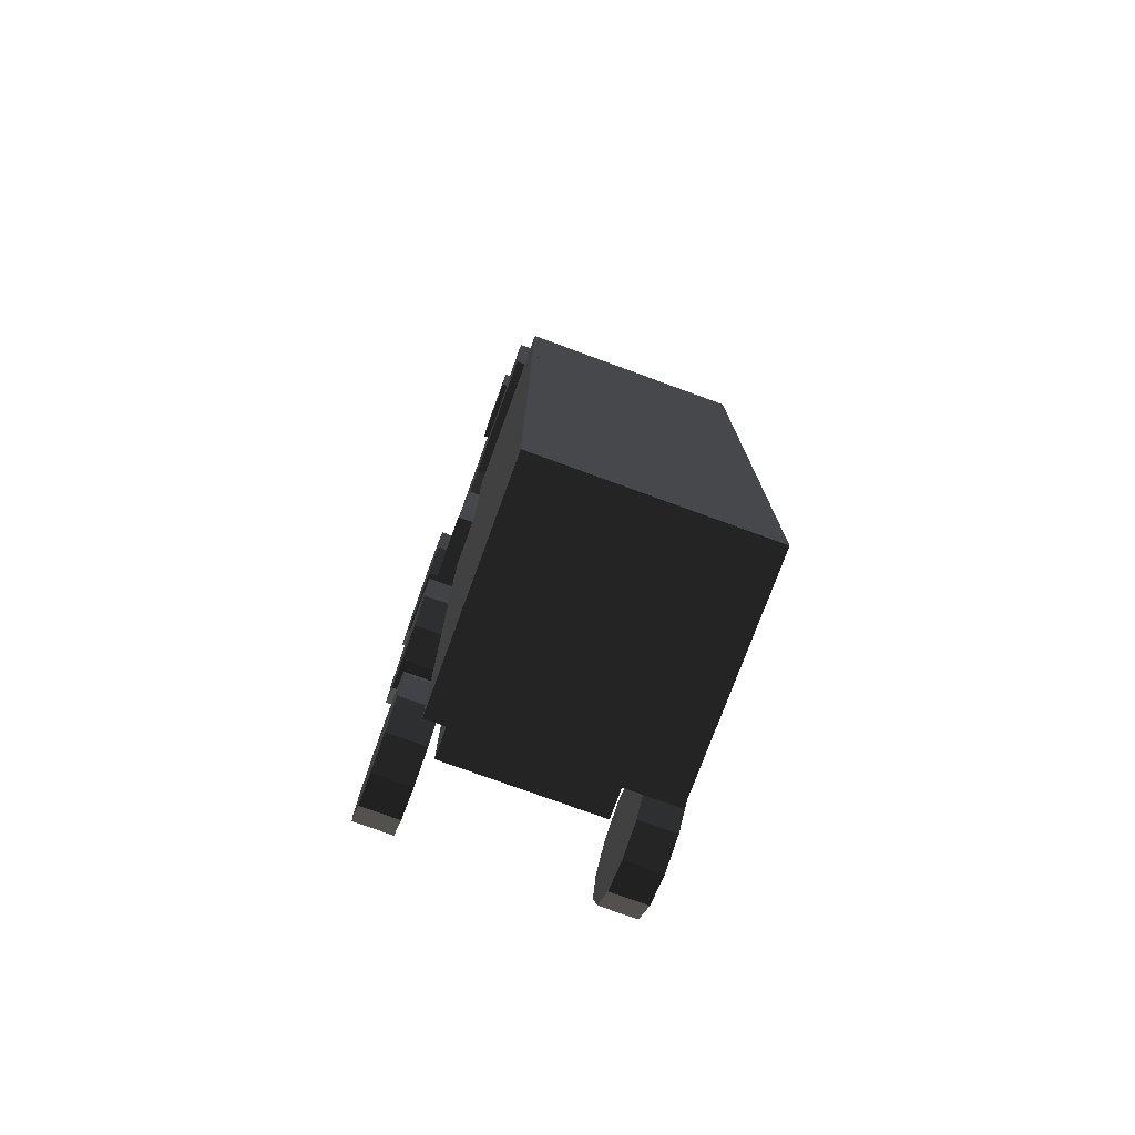
<metadata>
{"format":"obj","ext":"obj","renderer":"f3d","projection":"perspective","resolution":1024,"background":"white","views":[{"elev":-76.1,"azim":-20.1,"up":"+Y"}]}
</metadata>
<code>
v 75.09 -255.3 -81.74
v 63.68 -296.5 -105.5
v 63.68 -279.1 -122.9
v 63.68 -255.3 -129.3
v 63.68 -231.6 -122.9
v 63.68 -214.2 -105.5
v 63.68 -207.8 -81.74
v 63.68 -214.2 -57.99
v 63.68 -231.6 -40.6
v 63.68 -255.3 -34.23
v 63.68 -279.1 -40.6
v 63.68 -296.5 -57.99
v 63.68 -302.8 -81.74
v 75.09 -296.5 -105.5
v 75.09 -302.8 -81.74
v 75.09 -279.1 -122.9
v 75.09 -255.3 -129.3
v 75.09 -231.6 -122.9
v 75.09 -214.2 -105.5
v 75.09 -207.8 -81.74
v 75.09 -214.2 -57.99
v 75.09 -231.6 -40.6
v 75.09 -255.3 -34.23
v 75.09 -279.1 -40.6
v 75.09 -296.5 -57.99
v 89.83 -296.5 -105.5
v 89.83 -302.9 -81.73
v 89.83 -279.1 -122.9
v 89.83 -255.3 -129.2
v 89.83 -231.6 -122.9
v 89.83 -214.2 -105.5
v 89.83 -207.8 -81.73
v 89.83 -214.2 -57.98
v 89.83 -231.6 -40.59
v 89.83 -255.3 -34.22
v 89.83 -279.1 -40.59
v 89.83 -296.5 -57.98
v 63.68 -255.3 -81.74
v 63.68 -302.8 -81.74
v 63.68 -296.5 -57.99
v 63.68 -279.1 -40.6
v 63.68 -255.3 -34.23
v 63.68 -231.6 -40.6
v 63.68 -214.2 -57.99
v 63.68 -207.8 -81.74
v 63.68 -214.2 -105.5
v 63.68 -231.6 -122.9
v 63.68 -255.3 -129.3
v 63.68 -279.1 -122.9
v 63.68 -296.5 -105.5
v 89.83 -296.5 -57.98
v 89.83 -279.1 -40.59
v 89.83 -255.3 -34.22
v 89.83 -231.6 -40.59
v 89.83 -214.2 -57.98
v 89.83 -207.8 -81.73
v 89.83 -214.2 -105.5
v 89.83 -231.6 -122.9
v 89.83 -255.3 -129.2
v 89.83 -279.1 -122.9
v 89.83 -302.9 -81.73
v 89.83 -296.5 -105.5
v 89.83 -255.3 -81.73
v -63.68 -295.7 -57.98
v -63.68 -278.3 -40.59
v -63.68 -254.6 -34.22
v -63.68 -230.8 -40.59
v -63.68 -213.4 -57.98
v -63.68 -207.1 -81.73
v -63.68 -213.4 -105.5
v -63.68 -230.8 -122.9
v -63.68 -254.6 -129.2
v -63.68 -278.3 -122.9
v -63.68 -302.1 -81.73
v -63.68 -295.7 -105.5
v -78.43 -295.7 -57.99
v -78.43 -278.3 -40.6
v -78.43 -254.6 -34.23
v -78.43 -230.8 -40.6
v -78.43 -213.4 -57.99
v -78.43 -207.1 -81.74
v -78.43 -213.4 -105.5
v -78.43 -230.8 -122.9
v -78.43 -254.6 -129.3
v -78.43 -278.3 -122.9
v -78.43 -302.1 -81.74
v -78.43 -295.7 -105.5
v -89.83 -302.1 -81.74
v -89.83 -295.7 -57.99
v -89.83 -278.3 -40.6
v -89.83 -254.6 -34.23
v -89.83 -230.8 -40.6
v -89.83 -213.4 -57.99
v -89.83 -207.1 -81.74
v -89.83 -213.4 -105.5
v -89.83 -230.8 -122.9
v -89.83 -254.6 -129.3
v -89.83 -278.3 -122.9
v -89.83 -295.7 -105.5
v -78.43 -254.6 -81.74
v -89.83 -295.7 -105.5
v -89.83 -278.3 -122.9
v -89.83 -254.6 -129.3
v -89.83 -230.8 -122.9
v -89.83 -213.4 -105.5
v -89.83 -207.1 -81.74
v -89.83 -213.4 -57.99
v -89.83 -230.8 -40.6
v -89.83 -254.6 -34.23
v -89.83 -278.3 -40.6
v -89.83 -295.7 -57.99
v -89.83 -302.1 -81.74
v -89.83 -254.6 -81.74
v -63.68 -254.6 -81.73
v -63.68 -295.7 -105.5
v -63.68 -302.1 -81.73
v -63.68 -278.3 -122.9
v -63.68 -254.6 -129.2
v -63.68 -230.8 -122.9
v -63.68 -213.4 -105.5
v -63.68 -207.1 -81.73
v -63.68 -213.4 -57.98
v -63.68 -230.8 -40.59
v -63.68 -254.6 -34.22
v -63.68 -278.3 -40.59
v -63.68 -295.7 -57.98
v 89.83 -69.5 -57.98
v 89.83 -52.11 -40.59
v 89.83 -28.36 -34.22
v 89.83 -4.602 -40.59
v 89.83 12.79 -57.98
v 89.83 19.15 -81.73
v 89.83 12.79 -105.5
v 89.83 -4.602 -122.9
v 89.83 -28.36 -129.2
v 89.83 -52.11 -122.9
v 89.83 -75.87 -81.73
v 89.83 -69.5 -105.5
v 75.09 -69.49 -57.99
v 75.09 -52.1 -40.6
v 75.09 -28.35 -34.23
v 75.09 -4.593 -40.6
v 75.09 12.8 -57.99
v 75.09 19.16 -81.74
v 75.09 12.8 -105.5
v 75.09 -4.593 -122.9
v 75.09 -28.35 -129.3
v 75.09 -52.1 -122.9
v 75.09 -75.86 -81.74
v 75.09 -69.49 -105.5
v 63.68 -75.86 -81.74
v 63.68 -69.49 -57.99
v 63.68 -52.1 -40.6
v 63.68 -28.35 -34.23
v 63.68 -4.593 -40.6
v 63.68 12.8 -57.99
v 63.68 19.16 -81.74
v 63.68 12.8 -105.5
v 63.68 -4.593 -122.9
v 63.68 -28.35 -129.3
v 63.68 -52.1 -122.9
v 63.68 -69.49 -105.5
v 75.09 -28.35 -81.74
v 63.68 -69.49 -105.5
v 63.68 -52.1 -122.9
v 63.68 -28.35 -129.3
v 63.68 -4.593 -122.9
v 63.68 12.8 -105.5
v 63.68 19.16 -81.74
v 63.68 12.8 -57.99
v 63.68 -4.593 -40.6
v 63.68 -28.35 -34.23
v 63.68 -52.1 -40.6
v 63.68 -69.49 -57.99
v 63.68 -75.86 -81.74
v 63.68 -28.35 -81.74
v 89.83 -28.36 -81.73
v 89.83 -69.5 -105.5
v 89.83 -75.87 -81.73
v 89.83 -52.11 -122.9
v 89.83 -28.36 -129.2
v 89.83 -4.602 -122.9
v 89.83 12.79 -105.5
v 89.83 19.15 -81.73
v 89.83 12.79 -57.98
v 89.83 -4.602 -40.59
v 89.83 -28.36 -34.22
v 89.83 -52.11 -40.59
v 89.83 -69.5 -57.98
v -78.43 -27.58 -81.74
v -89.83 -68.73 -105.5
v -89.83 -51.34 -122.9
v -89.83 -27.58 -129.3
v -89.83 -3.825 -122.9
v -89.83 13.56 -105.5
v -89.83 19.93 -81.74
v -89.83 13.56 -57.99
v -89.83 -3.825 -40.6
v -89.83 -27.58 -34.23
v -89.83 -51.34 -40.6
v -89.83 -68.73 -57.99
v -89.83 -75.09 -81.74
v -78.43 -68.73 -105.5
v -78.43 -75.09 -81.74
v -78.43 -51.34 -122.9
v -78.43 -27.58 -129.3
v -78.43 -3.825 -122.9
v -78.43 13.56 -105.5
v -78.43 19.93 -81.74
v -78.43 13.56 -57.99
v -78.43 -3.825 -40.6
v -78.43 -27.58 -34.23
v -78.43 -51.34 -40.6
v -78.43 -68.73 -57.99
v -63.68 -68.73 -105.5
v -63.68 -75.1 -81.73
v -63.68 -51.34 -122.9
v -63.68 -27.59 -129.2
v -63.68 -3.834 -122.9
v -63.68 13.56 -105.5
v -63.68 19.92 -81.73
v -63.68 13.56 -57.98
v -63.68 -3.834 -40.59
v -63.68 -27.59 -34.22
v -63.68 -51.34 -40.59
v -63.68 -68.73 -57.98
v -89.83 -27.58 -81.74
v -89.83 -75.09 -81.74
v -89.83 -68.73 -57.99
v -89.83 -51.34 -40.6
v -89.83 -27.58 -34.23
v -89.83 -3.825 -40.6
v -89.83 13.56 -57.99
v -89.83 19.93 -81.74
v -89.83 13.56 -105.5
v -89.83 -3.825 -122.9
v -89.83 -27.58 -129.3
v -89.83 -51.34 -122.9
v -89.83 -68.73 -105.5
v -63.68 -68.73 -57.98
v -63.68 -51.34 -40.59
v -63.68 -27.59 -34.22
v -63.68 -3.834 -40.59
v -63.68 13.56 -57.98
v -63.68 19.92 -81.73
v -63.68 13.56 -105.5
v -63.68 -3.834 -122.9
v -63.68 -27.59 -129.2
v -63.68 -51.34 -122.9
v -63.68 -75.1 -81.73
v -63.68 -68.73 -105.5
v -63.68 -27.59 -81.73
v 75.09 116.7 -81.74
v 63.68 75.57 -105.5
v 63.68 92.96 -122.9
v 63.68 116.7 -129.3
v 63.68 140.5 -122.9
v 63.68 157.9 -105.5
v 63.68 164.2 -81.74
v 63.68 157.9 -57.99
v 63.68 140.5 -40.6
v 63.68 116.7 -34.23
v 63.68 92.96 -40.6
v 63.68 75.57 -57.99
v 63.68 69.2 -81.74
v 75.09 75.57 -105.5
v 75.09 69.2 -81.74
v 75.09 92.96 -122.9
v 75.09 116.7 -129.3
v 75.09 140.5 -122.9
v 75.09 157.9 -105.5
v 75.09 164.2 -81.74
v 75.09 157.9 -57.99
v 75.09 140.5 -40.6
v 75.09 116.7 -34.23
v 75.09 92.96 -40.6
v 75.09 75.57 -57.99
v 89.83 75.56 -105.5
v 89.83 69.19 -81.73
v 89.83 92.95 -122.9
v 89.83 116.7 -129.2
v 89.83 140.5 -122.9
v 89.83 157.8 -105.5
v 89.83 164.2 -81.73
v 89.83 157.8 -57.98
v 89.83 140.5 -40.59
v 89.83 116.7 -34.22
v 89.83 92.95 -40.59
v 89.83 75.56 -57.98
v 63.68 116.7 -81.74
v 63.68 69.2 -81.74
v 63.68 75.57 -57.99
v 63.68 92.96 -40.6
v 63.68 116.7 -34.23
v 63.68 140.5 -40.6
v 63.68 157.9 -57.99
v 63.68 164.2 -81.74
v 63.68 157.9 -105.5
v 63.68 140.5 -122.9
v 63.68 116.7 -129.3
v 63.68 92.96 -122.9
v 63.68 75.57 -105.5
v 89.83 75.56 -57.98
v 89.83 92.95 -40.59
v 89.83 116.7 -34.22
v 89.83 140.5 -40.59
v 89.83 157.8 -57.98
v 89.83 164.2 -81.73
v 89.83 157.8 -105.5
v 89.83 140.5 -122.9
v 89.83 116.7 -129.2
v 89.83 92.95 -122.9
v 89.83 69.19 -81.73
v 89.83 75.56 -105.5
v 89.83 116.7 -81.73
v -24.14 319.9 13.68
v -37.64 320.1 -49.98
v 43.34 318.9 -49.98
v 29.85 319.1 13.68
v 16.34 319.3 26.41
v -10.65 319.7 26.41
v -63.68 76.32 -57.98
v -63.68 93.71 -40.59
v -63.68 117.5 -34.22
v -63.68 141.2 -40.59
v -63.68 158.6 -57.98
v -63.68 165 -81.73
v -63.68 158.6 -105.5
v -63.68 141.2 -122.9
v -63.68 117.5 -129.2
v -63.68 93.71 -122.9
v -63.68 69.96 -81.73
v -63.68 76.32 -105.5
v -78.43 76.33 -57.99
v -78.43 93.72 -40.6
v -78.43 117.5 -34.23
v -78.43 141.2 -40.6
v -78.43 158.6 -57.99
v -78.43 165 -81.74
v -78.43 158.6 -105.5
v -78.43 141.2 -122.9
v -78.43 117.5 -129.3
v -78.43 93.72 -122.9
v -78.43 69.97 -81.74
v -78.43 76.33 -105.5
v -89.83 69.97 -81.74
v -89.83 76.33 -57.99
v -89.83 93.72 -40.6
v -89.83 117.5 -34.23
v -89.83 141.2 -40.6
v -89.83 158.6 -57.99
v -89.83 165 -81.74
v -89.83 158.6 -105.5
v -89.83 141.2 -122.9
v -89.83 117.5 -129.3
v -89.83 93.72 -122.9
v -89.83 76.33 -105.5
v -78.43 117.5 -81.74
v -89.83 76.33 -105.5
v -89.83 93.72 -122.9
v -89.83 117.5 -129.3
v -89.83 141.2 -122.9
v -89.83 158.6 -105.5
v -89.83 165 -81.74
v -89.83 158.6 -57.99
v -89.83 141.2 -40.6
v -89.83 117.5 -34.23
v -89.83 93.72 -40.6
v -89.83 76.33 -57.99
v -89.83 69.97 -81.74
v -89.83 117.5 -81.74
v -63.68 117.5 -81.73
v -63.68 76.32 -105.5
v -63.68 69.96 -81.73
v -63.68 93.71 -122.9
v -63.68 117.5 -129.2
v -63.68 141.2 -122.9
v -63.68 158.6 -105.5
v -63.68 165 -81.73
v -63.68 158.6 -57.98
v -63.68 141.2 -40.59
v -63.68 117.5 -34.22
v -63.68 93.71 -40.59
v -63.68 76.32 -57.98
v -73.79 -330 -31.39
v 80.5 -330 -31.39
v 80.5 25.06 -31.39
v -73.79 25.06 -31.39
v -73.8 -330 -4.004
v 80.49 -330 -4.004
v 80.49 25.07 -4.004
v -73.8 25.07 -4.004
v 80.49 -330 129.3
v 80.49 -330 7.192
v -73.8 -330 7.192
v -73.8 -330 129.3
v 80.49 25.07 129.3
v 80.49 25.07 7.192
v -73.8 25.07 7.192
v -73.8 25.07 129.3
v -73.8 146.2 7.192
v 80.49 146.2 7.192
v 80.49 36.47 7.192
v -73.8 36.47 7.192
v -73.8 36.47 129.3
v 80.49 36.47 129.3
v 80.49 146.2 129.3
v -73.8 146.2 129.3
v -56.66 -5.592 -71.95
v 52.71 -5.592 -71.95
v 52.71 -272.6 -71.95
v -56.66 -272.6 -71.95
v -56.66 -272.6 -32.63
v 52.71 -272.6 -32.63
v 52.71 -5.592 -32.63
v -56.66 -5.592 -32.63
v -29.64 288.8 18.41
v -50.75 81.69 -75.22
v -45.56 289 -75.22
v 44.78 80.26 -75.22
v 49.97 287.6 -75.22
v -10.45 329.4 26.41
v -23.95 329.6 13.68
v -10.65 319.7 26.41
v -24.14 319.9 13.68
v -37.64 320.1 -49.98
v -37.44 329.8 -49.98
v 43.34 318.9 -49.98
v 43.53 328.6 -49.98
v 29.85 319.1 13.68
v 30.04 328.8 13.68
v 16.34 319.3 26.41
v 16.55 329 26.41
v -12.89 329.5 33.42
v -28.81 329.8 18.41
v -44.73 330 -56.68
v 50.8 328.6 -56.68
v 34.88 328.8 18.41
v 18.96 329 33.42
v -13.72 288.5 33.42
v 34.05 287.8 18.41
v 18.12 288 33.42
v 81.03 143.3 -2.73
v 76.83 44.94 -2.73
v 81.31 157 -32.77
v 82.7 285.4 84.73
v 81.31 157 12.29
v 77.39 72.3 -32.77
v 82.98 299.1 -32.77
v 82.43 271.8 95.34
v 76.83 44.94 -62.8
v 81.59 170.6 -62.8
v 83.26 312.8 -32.77
v 82.98 299.1 84.73
v 82.14 258.1 104.2
v 77.11 58.62 -62.8
v 82.7 285.4 -62.8
v 83.26 312.8 27.31
v 82.98 299.1 95.34
v 81.31 157 104.2
v -79.93 145.7 -2.73
v -79.66 159.4 -32.77
v -84.14 47.35 -2.73
v -78.28 287.9 84.73
v -79.66 159.4 12.29
v -83.58 74.71 -32.77
v -78 301.5 -32.77
v -78.56 274.2 95.34
v -84.14 47.35 -62.8
v -79.39 173.1 -62.8
v -77.72 315.2 -32.77
v -78 301.5 84.73
v -78.84 260.5 104.2
v -83.86 61.03 -62.8
v -78.28 287.9 -62.8
v -77.72 315.2 27.31
v -78 301.5 95.34
v -79.66 159.4 104.2
v 70.55 292.5 70.31
v -68.15 294.6 70.31
v 42.41 292.9 70.31
v 70.55 307.6 38.54
v -68.15 309.7 38.54
v -46.35 309.4 38.54
v -68.15 226.1 70.31
v -68.15 226.1 38.54
v 70.55 226.1 38.54
v 70.55 226.1 70.31
v 85.66 217.8 74.12
v 86.24 274.6 74.12
v 77.82 274.7 74.12
v 77.24 217.9 74.12
v 86.63 293.5 29.07
v 78.2 293.7 29.07
v 85.66 217.8 29.07
v 77.24 217.9 29.07
v -82.74 220.3 74.12
v -82.18 277.1 74.12
v -73.76 277 74.12
v -74.32 220.2 74.12
v -81.79 296.1 29.07
v -73.37 295.9 29.07
v -82.74 220.3 29.07
v -74.32 220.2 29.07
g group0
g group1
f 27 25 37
f 25 27 15
f 25 36 37
f 36 25 24
f 24 35 36
f 35 24 23
f 23 34 35
f 34 23 22
f 34 21 33
f 21 34 22
f 33 20 32
f 20 33 21
f 32 19 31
f 19 32 20
f 31 18 30
f 18 31 19
f 30 17 29
f 17 30 18
f 29 16 28
f 16 29 17
f 28 14 26
f 14 28 16
f 26 15 27
f 15 26 14
f 25 1 15
f 24 1 25
f 23 1 24
f 22 1 23
f 21 1 22
f 20 1 21
f 19 1 20
f 18 1 19
f 17 1 18
f 16 1 17
f 14 1 16
f 15 1 14
f 15 12 25
f 12 15 13
f 25 11 24
f 11 25 12
f 11 23 24
f 23 11 10
f 10 22 23
f 22 10 9
f 22 8 21
f 8 22 9
f 21 7 20
f 7 21 8
f 20 6 19
f 6 20 7
f 18 6 5
f 6 18 19
f 17 5 4
f 5 17 18
f 16 4 3
f 4 16 17
f 16 2 14
f 2 16 3
f 14 13 15
f 13 14 2
g group2
f 39 50 38
f 50 49 38
f 49 48 38
f 48 47 38
f 47 46 38
f 46 45 38
f 45 44 38
f 44 43 38
f 43 42 38
f 42 41 38
f 41 40 38
f 40 39 38
g group3
f 61 63 62
f 62 63 60
f 60 63 59
f 59 63 58
f 58 63 57
f 57 63 56
f 56 63 55
f 55 63 54
f 54 63 53
f 53 63 52
f 52 63 51
f 51 63 61
g group4
f 87 88 86
f 88 87 99
f 85 99 87
f 99 85 98
f 85 97 98
f 97 85 84
f 84 96 97
f 96 84 83
f 83 95 96
f 95 83 82
f 81 95 82
f 95 81 94
f 80 94 81
f 94 80 93
f 92 80 79
f 80 92 93
f 91 79 78
f 79 91 92
f 90 78 77
f 78 90 91
f 76 90 77
f 90 76 89
f 86 89 76
f 89 86 88
f 86 100 87
f 87 100 85
f 85 100 84
f 84 100 83
f 83 100 82
f 82 100 81
f 81 100 80
f 80 100 79
f 79 100 78
f 78 100 77
f 77 100 76
f 76 100 86
f 75 86 74
f 86 75 87
f 73 87 75
f 87 73 85
f 72 85 73
f 85 72 84
f 71 84 72
f 84 71 83
f 70 83 71
f 83 70 82
f 69 82 70
f 82 69 81
f 68 81 69
f 81 68 80
f 79 68 67
f 68 79 80
f 78 67 66
f 67 78 79
f 77 66 65
f 66 77 78
f 64 77 65
f 77 64 76
f 74 76 64
f 76 74 86
g group5
f 111 112 113
f 110 111 113
f 109 110 113
f 108 109 113
f 107 108 113
f 106 107 113
f 105 106 113
f 104 105 113
f 103 104 113
f 102 103 113
f 101 102 113
f 112 101 113
g group6
f 126 114 116
f 125 114 126
f 124 114 125
f 123 114 124
f 122 114 123
f 121 114 122
f 120 114 121
f 119 114 120
f 118 114 119
f 117 114 118
f 115 114 117
f 116 114 115
g group7
f 150 151 149
f 151 150 162
f 148 162 150
f 162 148 161
f 148 160 161
f 160 148 147
f 147 159 160
f 159 147 146
f 145 159 146
f 159 145 158
f 144 158 145
f 158 144 157
f 143 157 144
f 157 143 156
f 142 156 143
f 156 142 155
f 154 142 141
f 142 154 155
f 153 141 140
f 141 153 154
f 139 153 140
f 153 139 152
f 149 152 139
f 152 149 151
f 149 163 150
f 150 163 148
f 148 163 147
f 147 163 146
f 146 163 145
f 145 163 144
f 144 163 143
f 143 163 142
f 142 163 141
f 141 163 140
f 140 163 139
f 139 163 149
f 138 149 137
f 149 138 150
f 136 150 138
f 150 136 148
f 135 148 136
f 148 135 147
f 134 147 135
f 147 134 146
f 133 146 134
f 146 133 145
f 132 145 133
f 145 132 144
f 131 144 132
f 144 131 143
f 142 131 130
f 131 142 143
f 141 130 129
f 130 141 142
f 140 129 128
f 129 140 141
f 139 128 127
f 128 139 140
f 137 139 127
f 139 137 149
g group8
f 174 175 176
f 173 174 176
f 172 173 176
f 171 172 176
f 170 171 176
f 169 170 176
f 168 169 176
f 167 168 176
f 166 167 176
f 165 166 176
f 164 165 176
f 175 164 176
g group9
f 189 177 179
f 188 177 189
f 187 177 188
f 186 177 187
f 185 177 186
f 184 177 185
f 183 177 184
f 182 177 183
f 181 177 182
f 180 177 181
f 178 177 180
f 179 177 178
g group10
f 216 214 226
f 214 216 204
f 226 213 225
f 213 226 214
f 213 224 225
f 224 213 212
f 212 223 224
f 223 212 211
f 211 222 223
f 222 211 210
f 222 209 221
f 209 222 210
f 221 208 220
f 208 221 209
f 220 207 219
f 207 220 208
f 219 206 218
f 206 219 207
f 218 205 217
f 205 218 206
f 217 203 215
f 203 217 205
f 215 204 216
f 204 215 203
f 214 190 204
f 213 190 214
f 212 190 213
f 211 190 212
f 210 190 211
f 209 190 210
f 208 190 209
f 207 190 208
f 206 190 207
f 205 190 206
f 203 190 205
f 204 190 203
f 204 201 214
f 201 204 202
f 214 200 213
f 200 214 201
f 200 212 213
f 212 200 199
f 199 211 212
f 211 199 198
f 198 210 211
f 210 198 197
f 210 196 209
f 196 210 197
f 209 195 208
f 195 209 196
f 208 194 207
f 194 208 195
f 206 194 193
f 194 206 207
f 205 193 192
f 193 205 206
f 205 191 203
f 191 205 192
f 203 202 204
f 202 203 191
g group11
f 228 239 227
f 239 238 227
f 238 237 227
f 237 236 227
f 236 235 227
f 235 234 227
f 234 233 227
f 233 232 227
f 232 231 227
f 231 230 227
f 230 229 227
f 229 228 227
g group12
f 250 252 251
f 251 252 249
f 249 252 248
f 248 252 247
f 247 252 246
f 246 252 245
f 245 252 244
f 244 252 243
f 243 252 242
f 242 252 241
f 241 252 240
f 240 252 250
g group13
f 279 277 289
f 277 279 267
f 289 276 288
f 276 289 277
f 276 287 288
f 287 276 275
f 275 286 287
f 286 275 274
f 274 285 286
f 285 274 273
f 285 272 284
f 272 285 273
f 284 271 283
f 271 284 272
f 283 270 282
f 270 283 271
f 282 269 281
f 269 282 270
f 281 268 280
f 268 281 269
f 280 266 278
f 266 280 268
f 278 267 279
f 267 278 266
f 277 253 267
f 276 253 277
f 275 253 276
f 274 253 275
f 273 253 274
f 272 253 273
f 271 253 272
f 270 253 271
f 269 253 270
f 268 253 269
f 266 253 268
f 267 253 266
f 267 264 277
f 264 267 265
f 277 263 276
f 263 277 264
f 263 275 276
f 275 263 262
f 262 274 275
f 274 262 261
f 261 273 274
f 273 261 260
f 273 259 272
f 259 273 260
f 272 258 271
f 258 272 259
f 271 257 270
f 257 271 258
f 269 257 256
f 257 269 270
f 268 256 255
f 256 268 269
f 268 254 266
f 254 268 255
f 266 265 267
f 265 266 254
g group14
f 291 302 290
f 302 301 290
f 301 300 290
f 300 299 290
f 299 298 290
f 298 297 290
f 297 296 290
f 296 295 290
f 295 294 290
f 294 293 290
f 293 292 290
f 292 291 290
g group15
f 313 315 314
f 314 315 312
f 312 315 311
f 311 315 310
f 310 315 309
f 309 315 308
f 308 315 307
f 307 315 306
f 306 315 305
f 305 315 304
f 304 315 303
f 303 315 313
g group16
f 318 316 320
f 321 320 316
f 319 318 320
f 317 316 318
g group17
f 345 346 344
f 346 345 357
f 343 357 345
f 357 343 356
f 343 355 356
f 355 343 342
f 342 354 355
f 354 342 341
f 340 354 341
f 354 340 353
f 339 353 340
f 353 339 352
f 338 352 339
f 352 338 351
f 350 338 337
f 338 350 351
f 349 337 336
f 337 349 350
f 348 336 335
f 336 348 349
f 334 348 335
f 348 334 347
f 344 347 334
f 347 344 346
f 344 358 345
f 345 358 343
f 343 358 342
f 342 358 341
f 341 358 340
f 340 358 339
f 339 358 338
f 338 358 337
f 337 358 336
f 336 358 335
f 335 358 334
f 334 358 344
f 333 344 332
f 344 333 345
f 331 345 333
f 345 331 343
f 330 343 331
f 343 330 342
f 329 342 330
f 342 329 341
f 328 341 329
f 341 328 340
f 327 340 328
f 340 327 339
f 326 339 327
f 339 326 338
f 337 326 325
f 326 337 338
f 336 325 324
f 325 336 337
f 335 324 323
f 324 335 336
f 322 335 323
f 335 322 334
f 332 334 322
f 334 332 344
g group18
f 369 370 371
f 368 369 371
f 367 368 371
f 366 367 371
f 365 366 371
f 364 365 371
f 363 364 371
f 362 363 371
f 361 362 371
f 360 361 371
f 359 360 371
f 370 359 371
g group19
f 384 372 374
f 383 372 384
f 382 372 383
f 381 372 382
f 380 372 381
f 379 372 380
f 378 372 379
f 377 372 378
f 376 372 377
f 375 372 376
f 373 372 375
f 374 372 373
g group20
f 403 401 404
f 401 403 402
f 405 407 406
f 407 405 408
f 403 405 406
f 405 403 404
f 407 401 402
f 401 407 408
f 405 401 408
f 401 405 404
f 407 403 406
f 403 407 402
f 400 404 405
f 404 400 399
f 398 404 399
f 404 398 403
f 406 398 397
f 398 406 403
f 400 406 397
f 406 400 405
f 398 400 397
f 400 398 399
f 396 399 400
f 399 396 395
f 394 399 395
f 399 394 398
f 397 394 393
f 394 397 398
f 396 397 393
f 397 396 400
f 394 396 393
f 396 394 395
f 398 392 391
f 392 398 399
f 398 390 394
f 390 398 391
f 390 395 394
f 395 390 389
f 395 392 399
f 392 395 389
f 390 392 389
f 392 390 391
f 391 388 387
f 388 391 392
f 391 386 390
f 386 391 387
f 385 390 386
f 390 385 389
f 389 388 392
f 388 389 385
f 386 388 385
f 388 386 387
g group21
f 411 409 412
f 409 411 410
f 413 415 414
f 415 413 416
f 411 413 414
f 413 411 412
f 415 409 410
f 409 415 416
f 413 409 416
f 409 413 412
f 415 411 414
f 411 415 410
g group22
f 488 486 487
f 486 488 485
f 469 463 451
f 451 463 444
f 474 469 456
f 456 469 451
f 466 474 448
f 448 474 456
f 462 466 445
f 445 466 448
f 470 462 452
f 452 462 445
f 475 470 457
f 457 470 452
f 467 475 449
f 449 475 457
f 471 467 453
f 453 467 449
f 476 471 458
f 458 471 453
f 472 464 454
f 454 464 446
f 477 472 459
f 459 472 454
f 468 477 450
f 450 477 459
f 473 468 455
f 455 468 450
f 478 473 460
f 460 473 455
f 465 478 447
f 447 478 460
f 461 465 443
f 443 465 447
f 461 443 463
f 443 444 463
f 478 465 473
f 477 468 472
f 476 464 471
f 475 467 470
f 474 466 469
f 473 465 468
f 472 468 464
f 471 464 467
f 470 467 462
f 469 466 463
f 468 465 464
f 467 464 462
f 466 462 463
f 465 461 464
f 464 461 462
f 462 461 463
f 460 455 447
f 459 454 450
f 458 453 446
f 457 452 449
f 451 448 456
f 455 450 447
f 454 446 450
f 453 449 446
f 452 445 449
f 448 451 444
f 450 446 447
f 449 445 446
f 444 445 448
f 447 446 443
f 446 445 443
f 444 443 445
f 439 434 442
f 442 434 440
f 438 439 441
f 441 439 442
f 437 438 421
f 421 438 441
f 436 437 419
f 419 437 421
f 435 436 417
f 417 436 419
f 435 417 434
f 417 440 434
f 433 422 439
f 439 422 434
f 431 433 438
f 438 433 439
f 429 431 437
f 437 431 438
f 427 429 436
f 436 429 437
f 423 427 435
f 435 427 436
f 423 435 422
f 435 434 422
f 432 424 433
f 433 424 422
f 430 432 431
f 431 432 433
f 428 430 429
f 429 430 431
f 426 428 427
f 427 428 429
f 425 426 423
f 423 426 427
f 425 423 424
f 423 422 424
f 419 420 418
f 420 419 421
f 418 417 419
f 479 485 488
f 481 485 479
f 485 481 480
f 476 483 480
f 483 476 484
f 446 480 481
f 464 480 446
f 480 464 476
f 482 458 446
f 484 458 482
f 458 484 476
f 446 479 482
f 479 446 481
g group23
f 498 497 503
f 501 498 503
f 504 500 497
f 503 504 497
f 504 501 502
f 503 501 504
f 502 498 499
f 501 498 502
f 499 497 500
f 498 497 499
f 490 495 489
f 493 495 490
f 496 492 489
f 495 496 489
f 496 493 494
f 495 493 496
f 494 490 491
f 493 490 494
f 491 489 492
f 490 489 491

</code>
